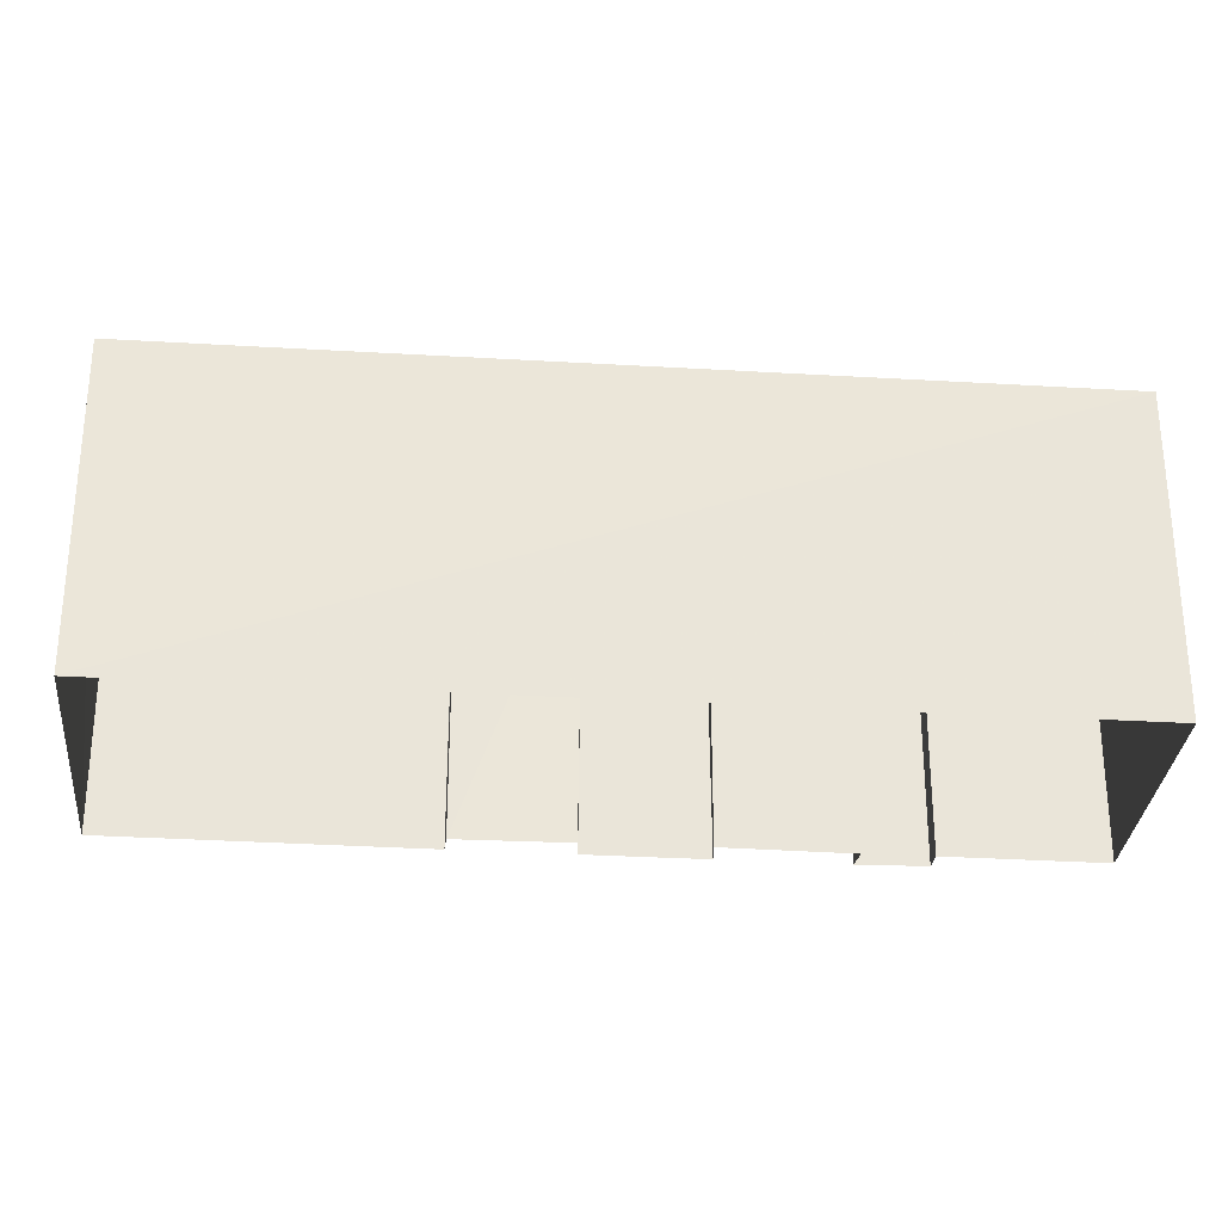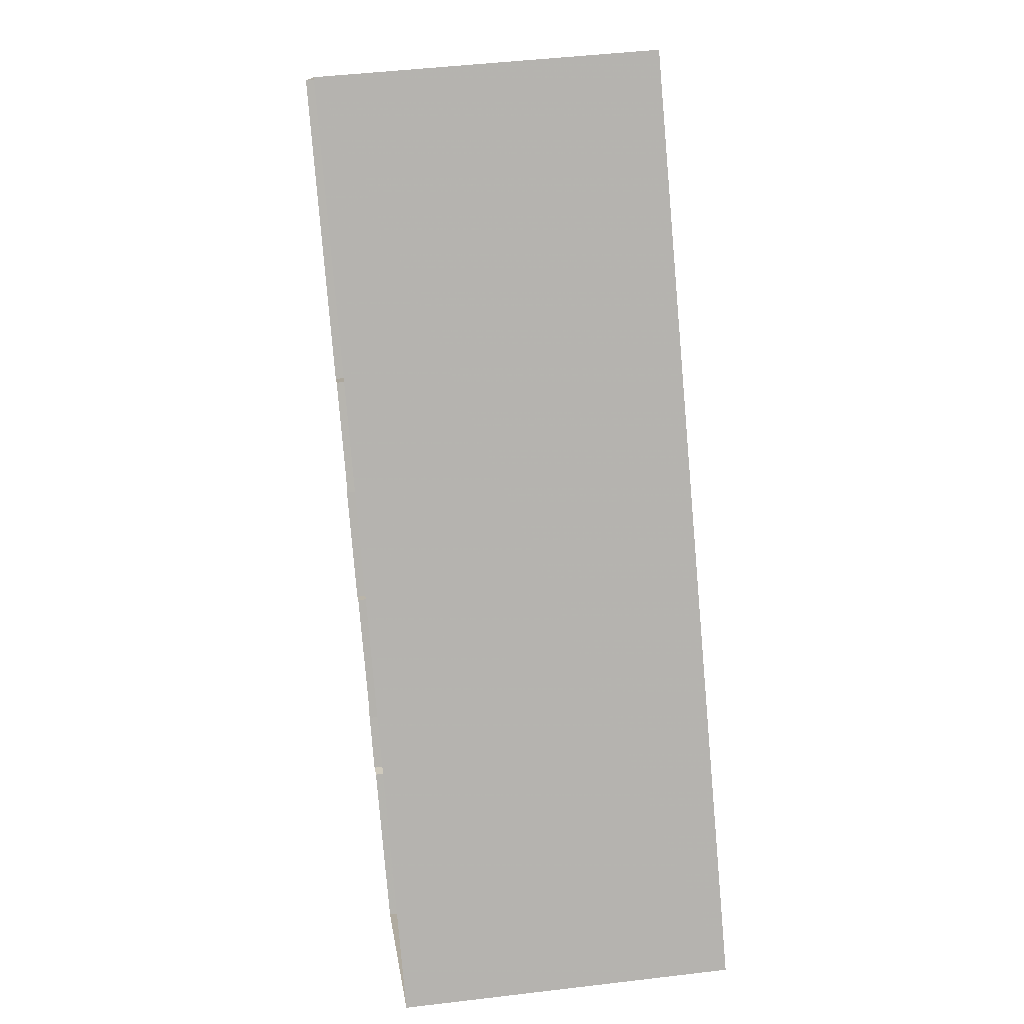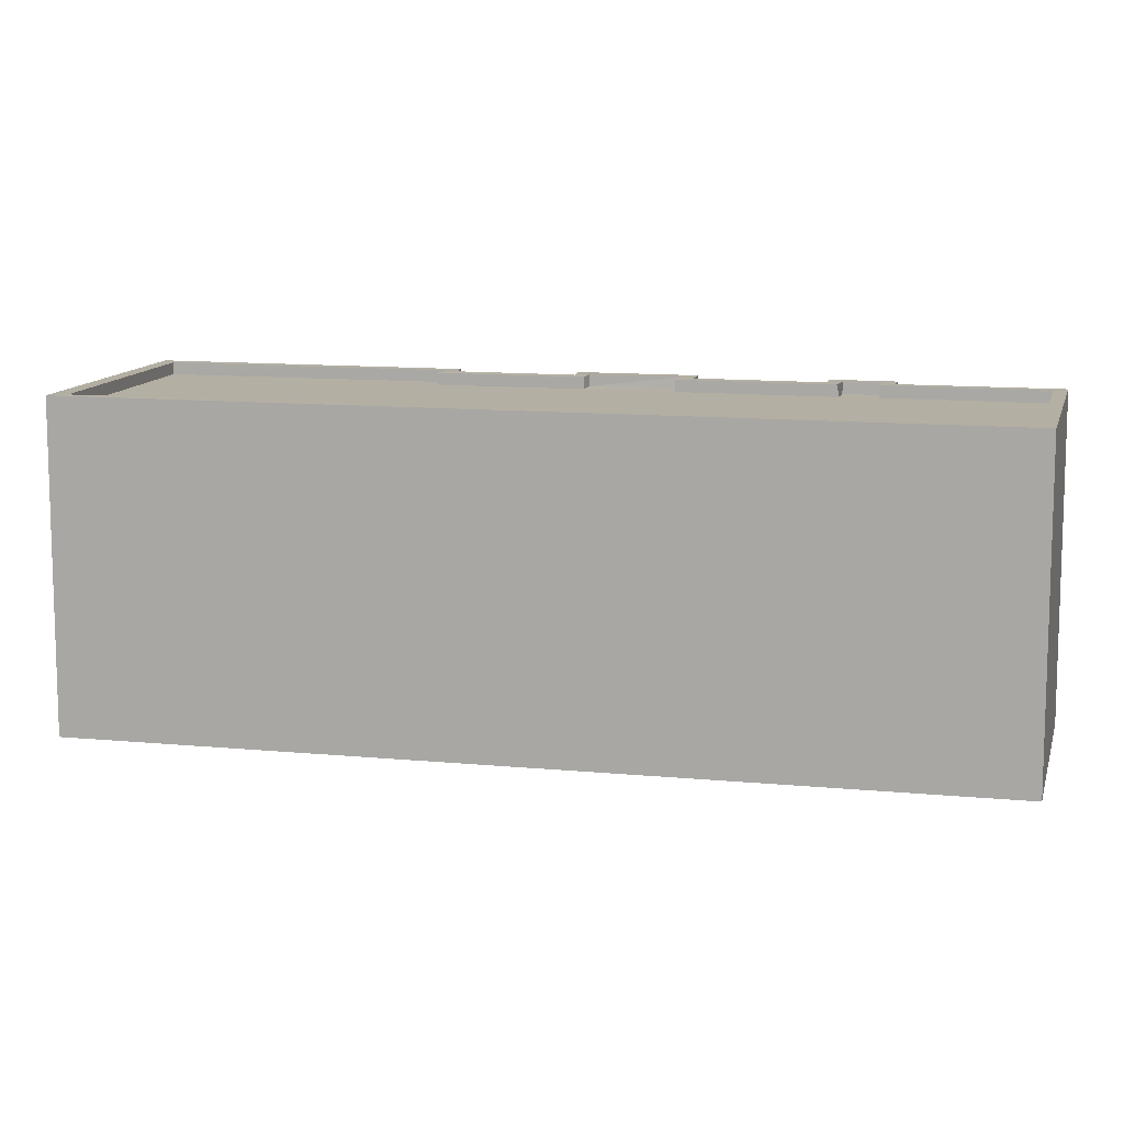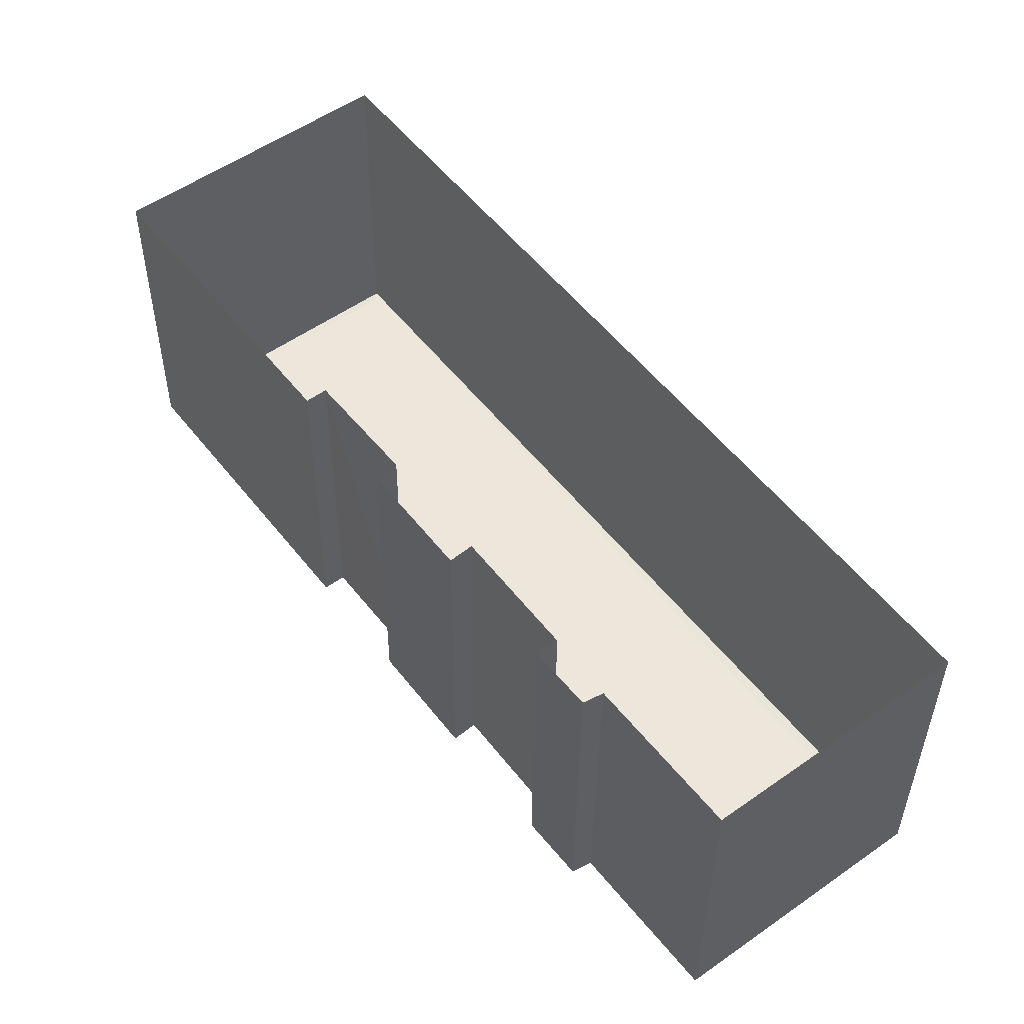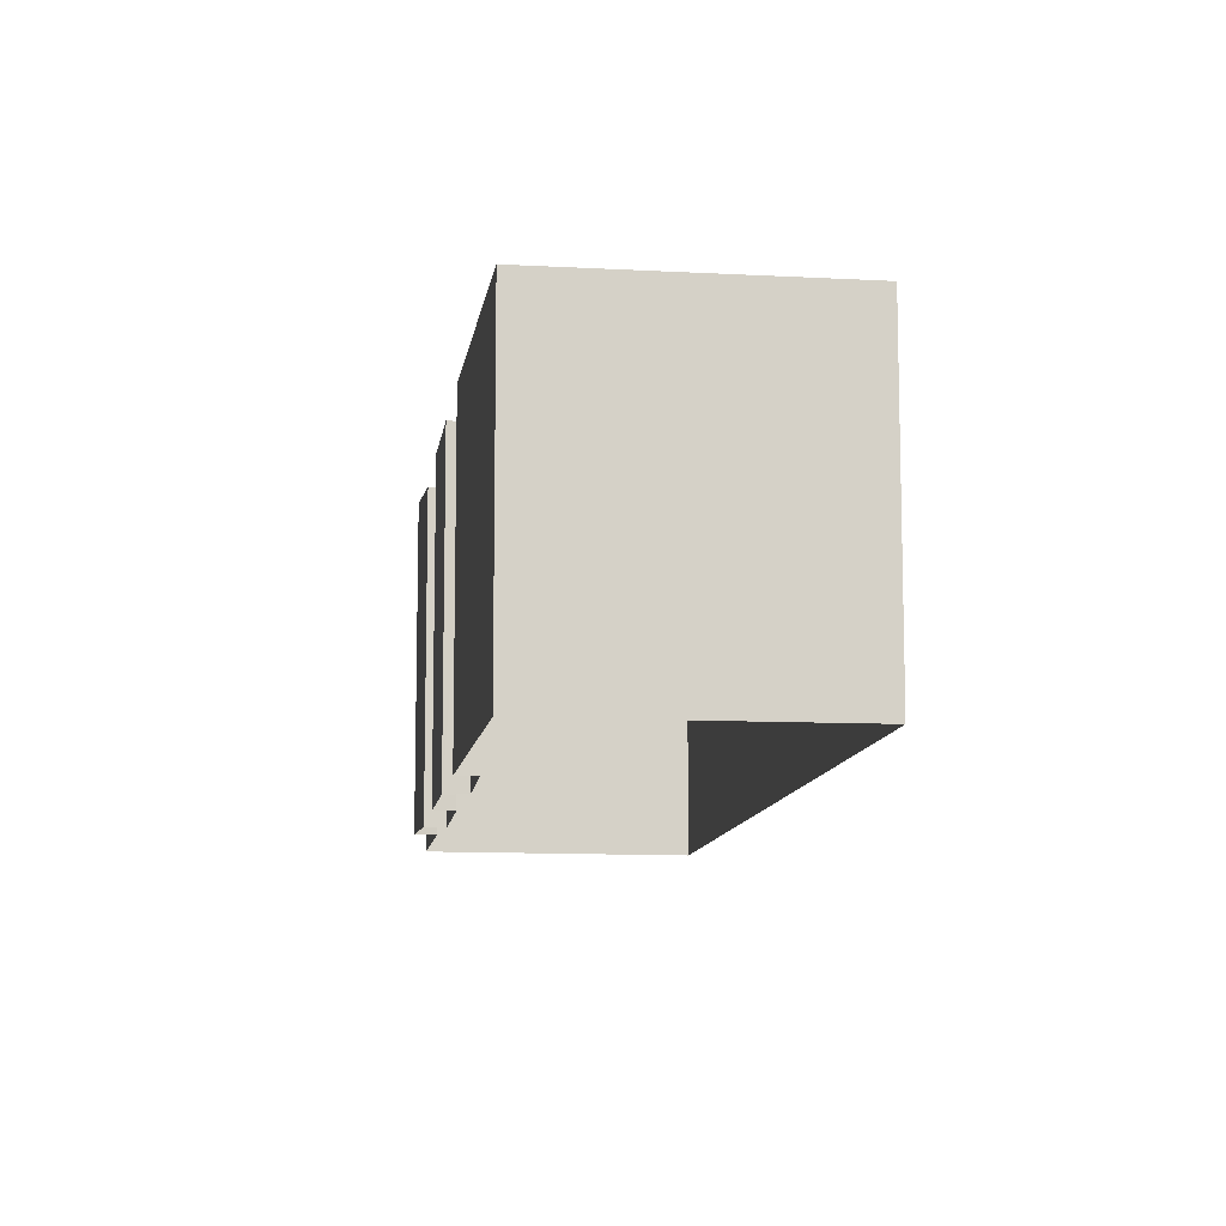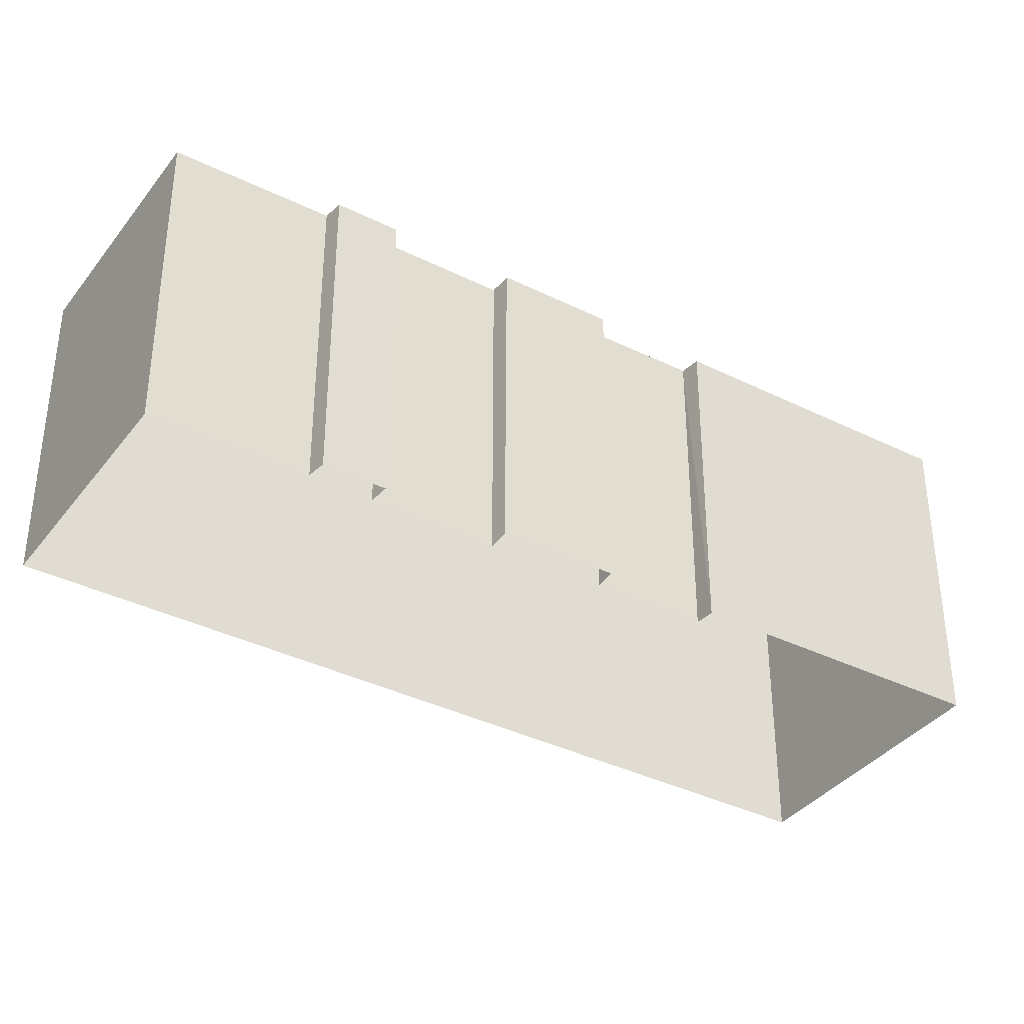
<metadata>
{"format":"obj","ext":"obj","renderer":"f3d","projection":"perspective","resolution":1024,"background":"white","views":[{"elev":-30.2,"azim":-132.3,"up":"+Z"},{"elev":47.6,"azim":-98.1,"up":"+Y"},{"elev":11.2,"azim":-113.7,"up":"+Z"},{"elev":-36.2,"azim":179.7,"up":"+Y"},{"elev":-10.9,"azim":134.8,"up":"+Z"},{"elev":-37.1,"azim":20.1,"up":"+Z"}]}
</metadata>
<code>
v 1.198e+05 7.864e+05 21.08
v 1.198e+05 7.864e+05 21.09
v 1.198e+05 7.864e+05 21.09
v 1.198e+05 7.864e+05 21.09
v 1.198e+05 7.864e+05 21.09
v 1.198e+05 7.864e+05 21.09
v 1.198e+05 7.864e+05 21.09
v 1.198e+05 7.864e+05 21.09
v 1.198e+05 7.864e+05 21.09
v 1.198e+05 7.864e+05 21.09
v 1.198e+05 7.864e+05 21.09
v 1.198e+05 7.864e+05 21.09
v 1.198e+05 7.864e+05 21.09
v 1.198e+05 7.864e+05 21.09
v 1.198e+05 7.864e+05 27.64
v 1.198e+05 7.864e+05 27.64
v 1.198e+05 7.864e+05 27.64
v 1.198e+05 7.864e+05 27.64
v 1.198e+05 7.864e+05 27.64
v 1.198e+05 7.864e+05 27.64
v 1.198e+05 7.864e+05 27.64
v 1.198e+05 7.864e+05 27.64
v 1.198e+05 7.864e+05 27.64
v 1.198e+05 7.864e+05 27.64
v 1.198e+05 7.864e+05 27.64
v 1.198e+05 7.864e+05 27.64
v 1.198e+05 7.864e+05 27.64
v 1.198e+05 7.864e+05 27.64
v 1.198e+05 7.864e+05 27.89
v 1.198e+05 7.864e+05 27.89
v 1.198e+05 7.864e+05 27.89
v 1.198e+05 7.864e+05 27.89
v 1.198e+05 7.864e+05 27.89
v 1.198e+05 7.864e+05 27.89
v 1.198e+05 7.864e+05 27.89
v 1.198e+05 7.864e+05 27.89
v 1.198e+05 7.864e+05 27.89
v 1.198e+05 7.864e+05 27.89
v 1.198e+05 7.864e+05 27.89
v 1.198e+05 7.864e+05 27.89
v 1.198e+05 7.864e+05 27.89
v 1.198e+05 7.864e+05 27.89
v 1.198e+05 7.864e+05 27.89
v 1.198e+05 7.864e+05 27.89
v 1.198e+05 7.864e+05 27.89
v 1.198e+05 7.864e+05 27.89
v 1.198e+05 7.864e+05 27.89
v 1.198e+05 7.864e+05 27.89
v 1.198e+05 7.864e+05 27.89
v 1.198e+05 7.864e+05 27.89
v 1.198e+05 7.864e+05 27.89
v 1.198e+05 7.864e+05 27.89
v 1.198e+05 7.864e+05 27.89
v 1.198e+05 7.864e+05 27.89
v 1.198e+05 7.864e+05 27.89
v 1.198e+05 7.864e+05 27.89
f 1 2 3
f 4 5 6
f 7 8 4
f 9 10 11
f 2 1 12
f 11 6 3
f 10 13 11
f 11 3 2
f 7 4 14
f 14 6 13
f 4 6 14
f 13 6 11
f 15 16 17
f 18 15 17
f 19 20 21
f 22 23 24
f 25 26 22
f 21 16 23
f 17 16 21
f 19 21 27
f 28 27 23
f 22 26 28
f 22 28 23
f 27 21 23
f 29 30 31
f 32 33 34
f 35 33 32
f 36 37 38
f 39 29 31
f 40 41 30
f 37 42 38
f 42 43 44
f 32 45 46
f 35 32 46
f 45 39 46
f 41 47 48
f 36 48 49
f 50 43 42
f 47 51 48
f 48 51 49
f 45 52 39
f 50 42 37
f 36 49 37
f 40 47 41
f 29 40 30
f 29 39 52
f 43 53 44
f 54 34 55
f 53 54 55
f 55 34 33
f 44 53 56
f 55 56 53
f 56 16 15
f 44 56 15
f 42 15 18
f 42 44 15
f 38 18 17
f 38 42 18
f 36 17 21
f 36 38 17
f 36 21 20
f 48 36 20
f 41 20 19
f 41 48 20
f 30 19 27
f 30 41 19
f 31 27 28
f 31 30 27
f 31 28 26
f 39 31 26
f 46 26 25
f 46 39 26
f 35 25 22
f 35 46 25
f 33 22 24
f 33 35 22
f 55 24 23
f 55 33 24
f 55 23 16
f 56 55 16
f 50 12 1
f 43 50 1
f 37 2 12
f 50 37 12
f 49 11 2
f 37 49 2
f 49 9 11
f 49 51 9
f 47 10 9
f 51 47 9
f 40 13 10
f 47 40 10
f 29 14 13
f 40 29 13
f 29 7 14
f 29 52 7
f 45 8 7
f 52 45 7
f 32 4 8
f 45 32 8
f 34 5 4
f 32 34 4
f 54 6 5
f 34 54 5
f 54 3 6
f 54 53 3
f 53 1 3
f 53 43 1

</code>
